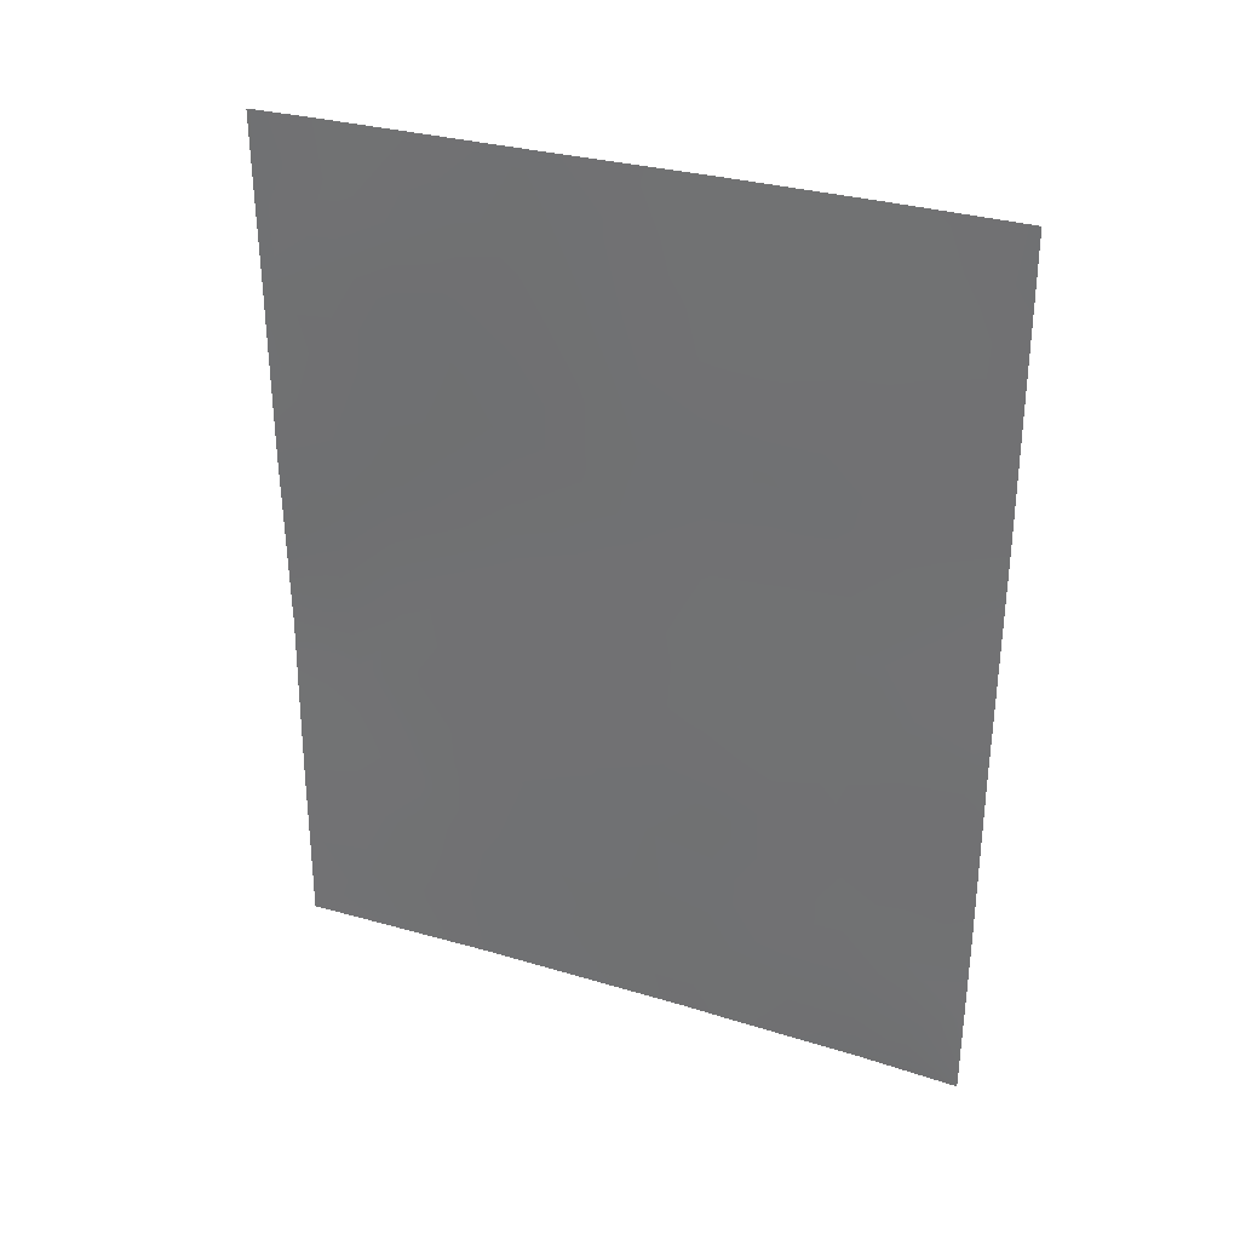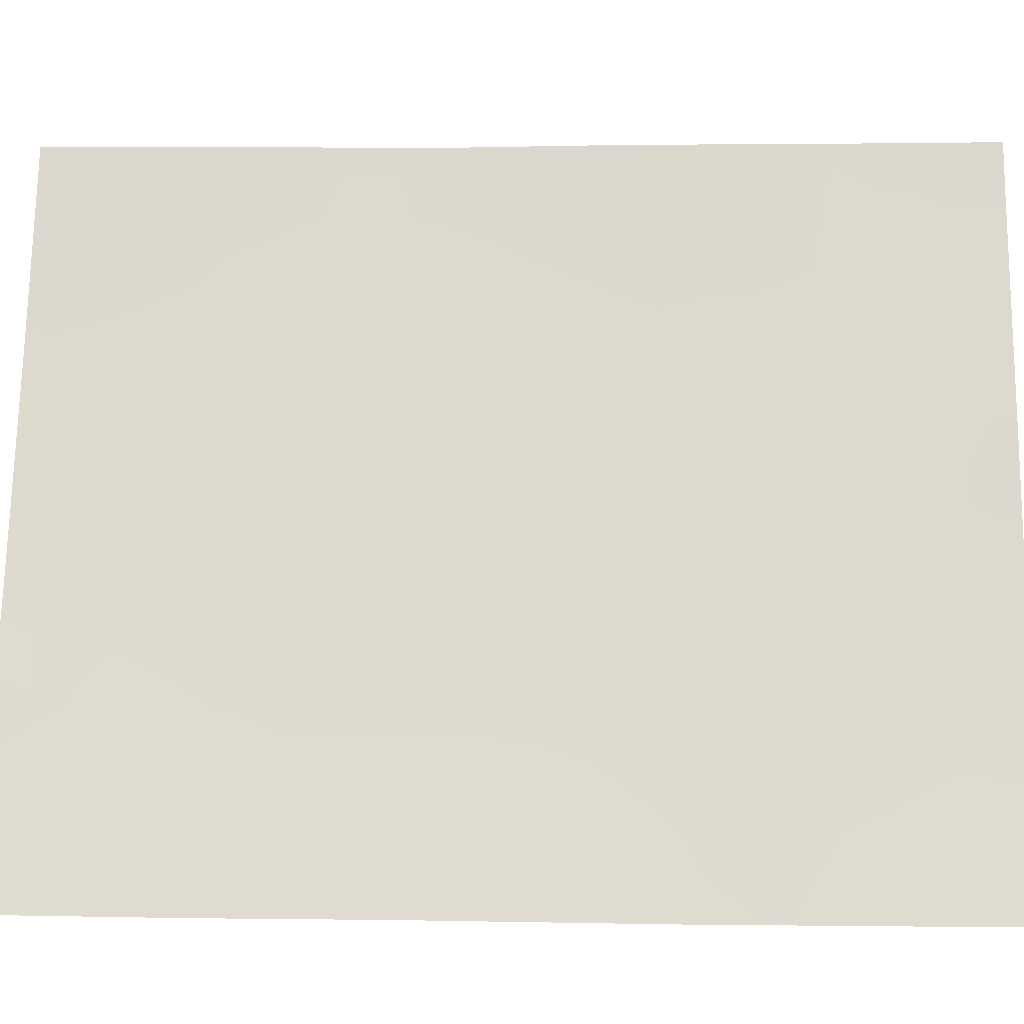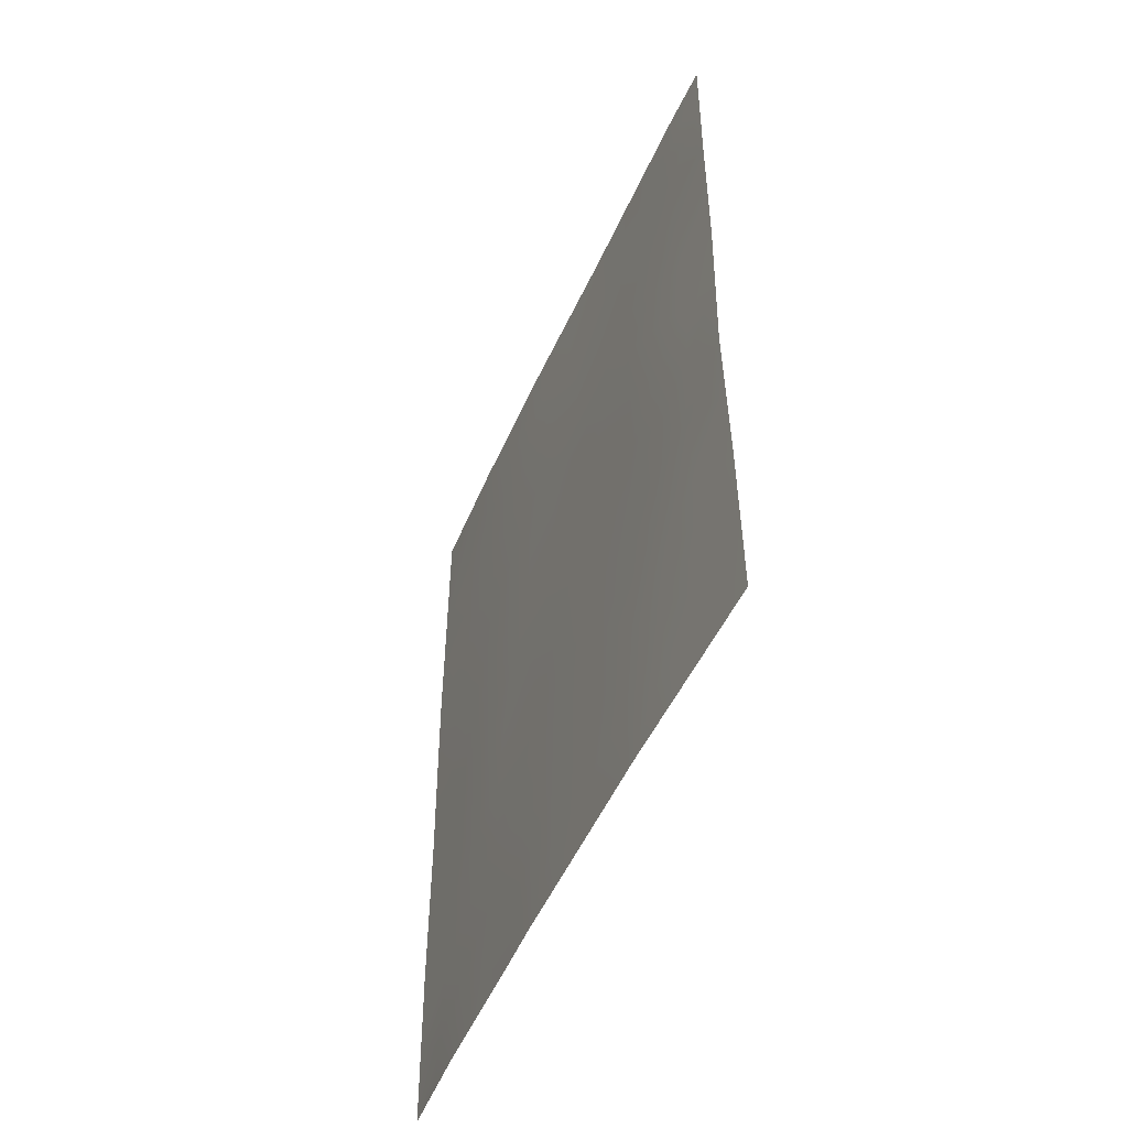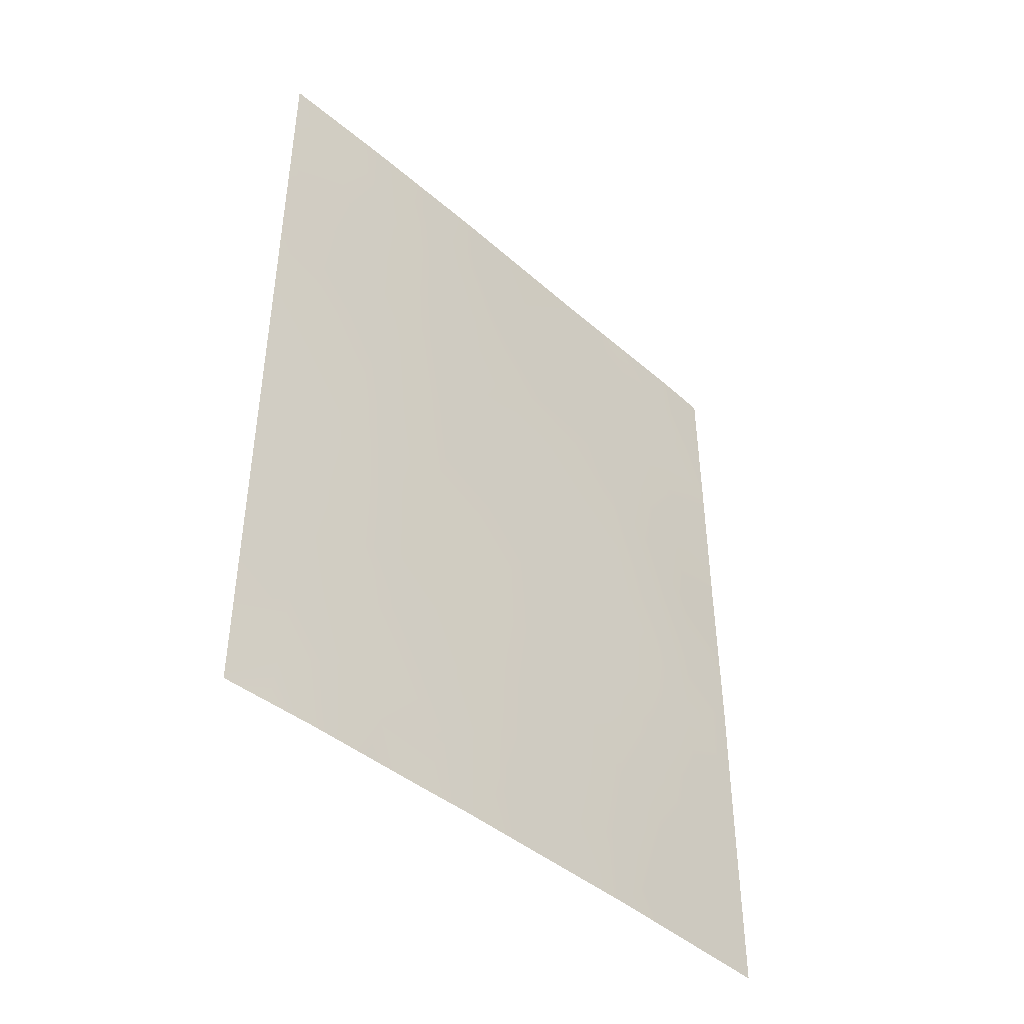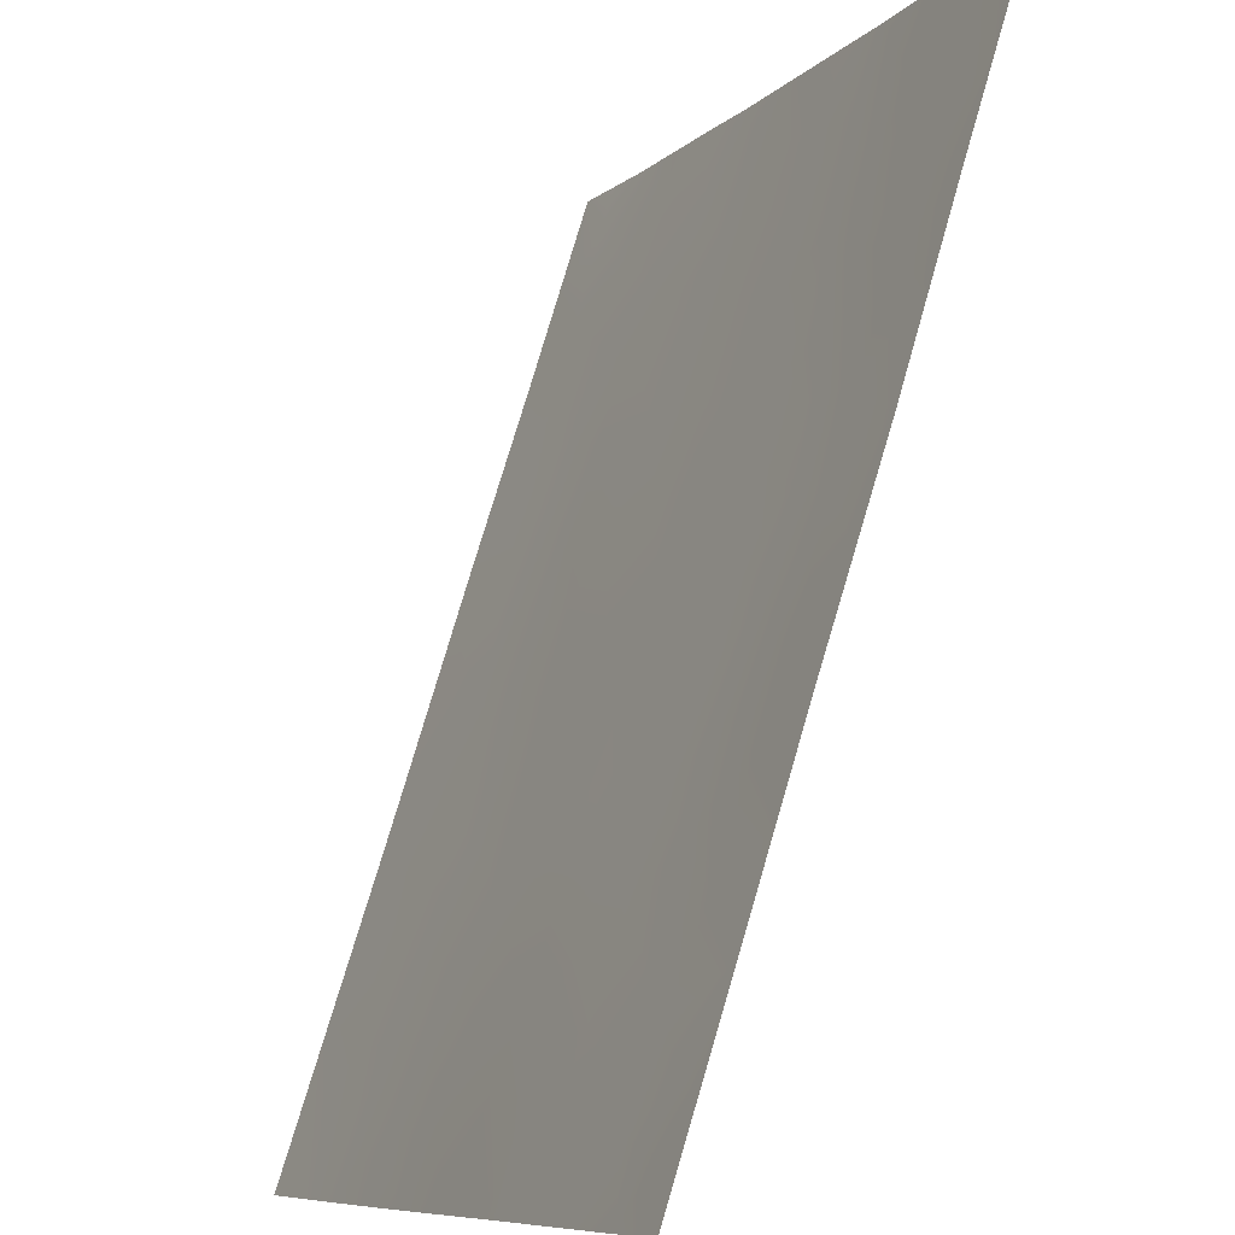
<metadata>
{"format":"obj","ext":"obj","renderer":"f3d","projection":"perspective","resolution":1024,"background":"white","views":[{"elev":30.8,"azim":-92.2,"up":"+Z"},{"elev":6.2,"azim":-87.9,"up":"+Y"},{"elev":-51.7,"azim":131.1,"up":"+Z"},{"elev":-43.7,"azim":19.1,"up":"+Z"},{"elev":73.9,"azim":16.2,"up":"+Y"}]}
</metadata>
<code>
v -95.89 62.05 48.45
v -96.91 60 45.05
v -96.51 60.78 45.18
v -95.62 62.59 45.37
v -94.21 65.62 47.58
v -94.13 65.72 45.44
v -94.87 64.19 46.37
v -96.9 60 48.07
v -93.11 67.97 50
v -92.73 68.78 47.71
v -92.74 68.79 50
v -95.14 63.55 38
v -95.5 62.84 38
v -96.19 61.46 39.17
v -95.59 62.67 47.47
v -92.71 68.73 42.8
v -95.29 63.28 50
v -96.9 59.99 46.02
v -93.12 67.82 42.26
v -92.72 68.75 38.13
v -92.72 68.75 40.45
v -92.82 68.54 38
v -94.21 65.64 50
v -94.24 65.55 48.82
v -96.3 61.22 38
v -96.92 60.03 38
v -96.91 60.01 40.35
v -92.73 68.77 45.34
v -93.37 67.29 44.23
v -93.86 66.23 38
v -96.91 60.02 42.82
v -96.1 61.64 41.32
v -96.91 60 50
v -96.14 61.52 50
v -92.72 68.75 38
v -93.82 66.34 40.24
v -94.3 65.45 50
v -94.09 65.76 38
v -94.95 64 43.97
v -96.21 61.4 46.58
v -95.31 63.24 40.15
v -95.91 62 43.41
v -93.45 67.21 46.53
v -93.9 66.3 49.11
v -95.4 63.08 42.04
v -94.97 63.97 48.35
v -94.53 64.84 39.52
v -93.81 66.38 42.77
v -94.59 64.75 41.69
v -94.15 65.68 43.29
v -94.16 65.69 46.51
v -94.53 64.91 46.97
v -94.5 64.94 45.9
v -92.93 68.36 48.69
v -92.74 68.78 48.85
v -95.31 63.25 44.72
v -95.75 62.33 44.39
v -95.46 62.94 43.67
v -95.31 63.23 38.99
v -95.72 62.4 50
v -96.24 61.32 49.32
v -96.27 61.28 45.78
v -96.56 60.68 46.27
v -93.1 67.9 38.94
v -92.72 68.75 39.29
v -93.08 67.96 40.08
v -96.2 61.41 44.18
v -96.04 61.73 45.12
v -93.66 66.8 50
v -93.54 67.05 48.74
v -92.73 68.77 46.52
v -93.11 67.95 47.1
v -93.07 68.01 45.73
v -93.5 67.02 38.79
v -93.34 67.39 38
v -96.91 60.01 41.58
v -96.51 60.81 40.88
v -96.48 60.88 42.02
v -96.07 61.69 47.47
v -95.87 62.1 46.79
v -96.52 60.76 50
v -96.9 60 49.03
v -96.56 60.69 48.96
v -93.04 68.04 44.65
v -93.04 68 43.47
v -92.72 68.75 44.07
v -95.21 63.46 46.86
v -94.89 64.15 47.41
v -95.22 63.46 47.75
v -96.91 60.01 43.93
v -96.64 60.54 44.01
v -96.38 61.08 43.13
v -94.17 65.62 42.21
v -94.44 65.06 42.73
v -92.71 68.74 41.63
v -93.07 67.97 41.11
v -93.46 67.12 41.47
v -93.48 67.07 39.73
v -93.46 67.11 40.66
v -96.54 60.76 39.76
v -96.13 61.57 40.25
v -95.41 63.04 48.44
v -94.8 64.37 50
v -95.12 63.66 49.2
v -94.66 64.66 49.06
v -93.88 66.32 48.14
v -93.83 66.4 47.08
v -93.51 67.11 47.65
v -96.36 61.1 48.24
v -96.51 60.79 47.27
v -94.54 64.83 40.46
v -94.2 65.55 39.89
v -94.15 65.65 41.05
v -93.9 66.16 39.06
v -95.83 62.19 38.63
v -95.9 62.03 38
v -96.58 60.69 38.68
v -96.61 60.63 38
v -95.56 62.72 46.37
v -95.23 63.41 45.81
v -94.58 64.82 48.03
v -96.9 59.99 47.05
v -95.93 61.98 45.98
v -93.18 67.83 48.21
v -93.4 67.28 45.37
v -95.74 62.36 39.64
v -94.14 65.7 44.38
v -93.76 66.48 43.84
v -93.75 66.52 44.91
v -93.78 66.48 46
v -94.89 64.13 45.24
v -94.52 64.9 44.78
v -93.52 66.99 42.3
v -93.82 66.35 41.76
v -96.04 61.76 42.38
v -95.35 63.16 41.17
v -95.71 62.43 41.7
v -95.71 62.41 40.69
v -94.8 64.27 38.82
v -94.89 64.1 39.77
v -94.62 64.65 38
v -94.36 65.2 38.85
v -95.63 62.59 42.69
v -95.21 63.47 42.85
v -96.92 60.02 39.17
v -94.95 63.99 40.82
v -95.04 63.81 41.87
v -94.78 64.34 42.8
v -94.5 64.93 43.69
v -95.64 62.56 49.27
v -93.24 67.7 49.19
v -93.41 67.21 43.14
v -93.77 66.44 41
v -92.93 68.36 49.35
f 51 52 53
f 56 57 58
f 64 65 66
f 67 57 68
f 64 74 75
f 76 77 78
f 15 79 80
f 81 82 83
f 35 20 22
f 87 88 89
f 90 31 91
f 92 67 91
f 49 93 94
f 21 95 96
f 18 2 3
f 100 101 77
f 103 104 105
f 23 37 24
f 106 107 108
f 109 110 79
f 111 112 113
f 83 109 61
f 74 98 114
f 13 115 116
f 26 118 117
f 87 119 120
f 24 105 121
f 122 63 110
f 62 68 123
f 9 151 154
f 59 126 115
f 127 128 129
f 125 130 129
f 131 132 53
f 133 134 97
f 130 107 51
f 56 131 120
f 92 78 135
f 124 108 72
f 44 24 106
f 80 123 119
f 136 137 138
f 138 101 126
f 139 140 59
f 58 143 144
f 137 143 135
f 121 88 52
f 112 142 114
f 29 152 85
f 46 102 89
f 100 145 117
f 146 147 136
f 146 140 111
f 148 144 147
f 93 113 134
f 94 149 148
f 29 128 152
f 149 127 132
f 96 99 66
f 6 51 53
f 51 5 52
f 53 52 7
f 55 11 154
f 39 56 58
f 56 4 57
f 58 57 42
f 13 12 59
f 17 60 150
f 18 3 63
f 63 62 40
f 64 20 65
f 66 65 21
f 3 67 68
f 67 42 57
f 68 57 4
f 9 69 151
f 69 23 44
f 70 69 44
f 28 71 73
f 71 10 72
f 22 64 75
f 75 74 30
f 31 76 78
f 76 27 77
f 78 77 32
f 15 1 79
f 80 79 40
f 34 81 61
f 81 33 82
f 28 84 86
f 86 85 16
f 15 87 89
f 87 7 88
f 89 88 46
f 2 91 3
f 91 2 90
f 31 92 91
f 92 42 67
f 91 67 3
f 93 48 50
f 95 19 96
f 19 95 16
f 96 97 99
f 66 98 64
f 27 100 77
f 100 14 101
f 77 101 32
f 150 1 102
f 37 103 105
f 103 17 104
f 105 104 46
f 37 105 24
f 70 106 108
f 106 5 107
f 108 107 43
f 1 109 79
f 109 8 110
f 79 110 40
f 49 111 113
f 111 47 112
f 113 112 36
f 61 109 1
f 30 74 114
f 74 64 98
f 115 25 116
f 25 115 14
f 25 117 118
f 117 25 14
f 7 87 120
f 87 15 119
f 120 119 4
f 5 24 121
f 121 105 46
f 8 122 110
f 122 18 63
f 110 63 40
f 40 62 123
f 62 3 68
f 123 68 4
f 73 43 125
f 84 125 29
f 13 59 115
f 59 41 126
f 115 126 14
f 6 127 129
f 127 50 128
f 129 128 29
f 29 125 129
f 125 43 130
f 129 130 6
f 7 131 53
f 131 39 132
f 53 132 6
f 19 133 97
f 133 48 134
f 36 99 153
f 6 130 51
f 130 43 107
f 51 107 5
f 24 44 23
f 4 56 120
f 56 39 131
f 120 131 7
f 20 64 22
f 42 92 135
f 92 31 78
f 135 78 32
f 10 124 72
f 124 70 108
f 72 108 43
f 106 24 5
f 15 80 119
f 80 40 123
f 119 123 4
f 41 136 138
f 136 45 137
f 138 137 32
f 41 138 126
f 138 32 101
f 126 101 14
f 12 139 59
f 139 47 140
f 59 140 41
f 47 139 142
f 139 12 141
f 142 141 38
f 39 58 144
f 58 42 143
f 144 143 45
f 32 137 135
f 137 45 143
f 135 143 42
f 5 121 52
f 121 46 88
f 52 88 7
f 112 47 142
f 16 85 19
f 46 104 102
f 104 17 150
f 89 102 15
f 14 100 117
f 100 27 145
f 117 145 26
f 152 48 133
f 85 152 19
f 41 146 136
f 146 49 147
f 136 147 45
f 49 146 111
f 146 41 140
f 111 140 47
f 49 148 147
f 148 39 144
f 147 144 45
f 48 93 134
f 93 49 113
f 134 113 153
f 49 94 148
f 94 50 149
f 148 149 39
f 50 48 128
f 152 128 48
f 39 149 132
f 149 50 127
f 132 127 6
f 21 96 66
f 96 19 97
f 66 99 98
f 50 94 93
f 99 36 98
f 102 1 15
f 70 44 106
f 104 150 102
f 151 124 54
f 63 3 62
f 151 69 70
f 124 151 70
f 142 139 141
f 83 82 8
f 84 29 85
f 83 8 109
f 114 98 36
f 152 133 19
f 86 84 85
f 114 38 30
f 114 142 38
f 36 112 114
f 54 10 55
f 61 1 34
f 54 124 10
f 97 153 99
f 153 97 134
f 153 113 36
f 150 60 34
f 154 151 54
f 9 154 11
f 55 154 54
f 73 71 72
f 150 34 1
f 73 72 43
f 61 81 83
f 73 125 84
f 28 73 84

</code>
